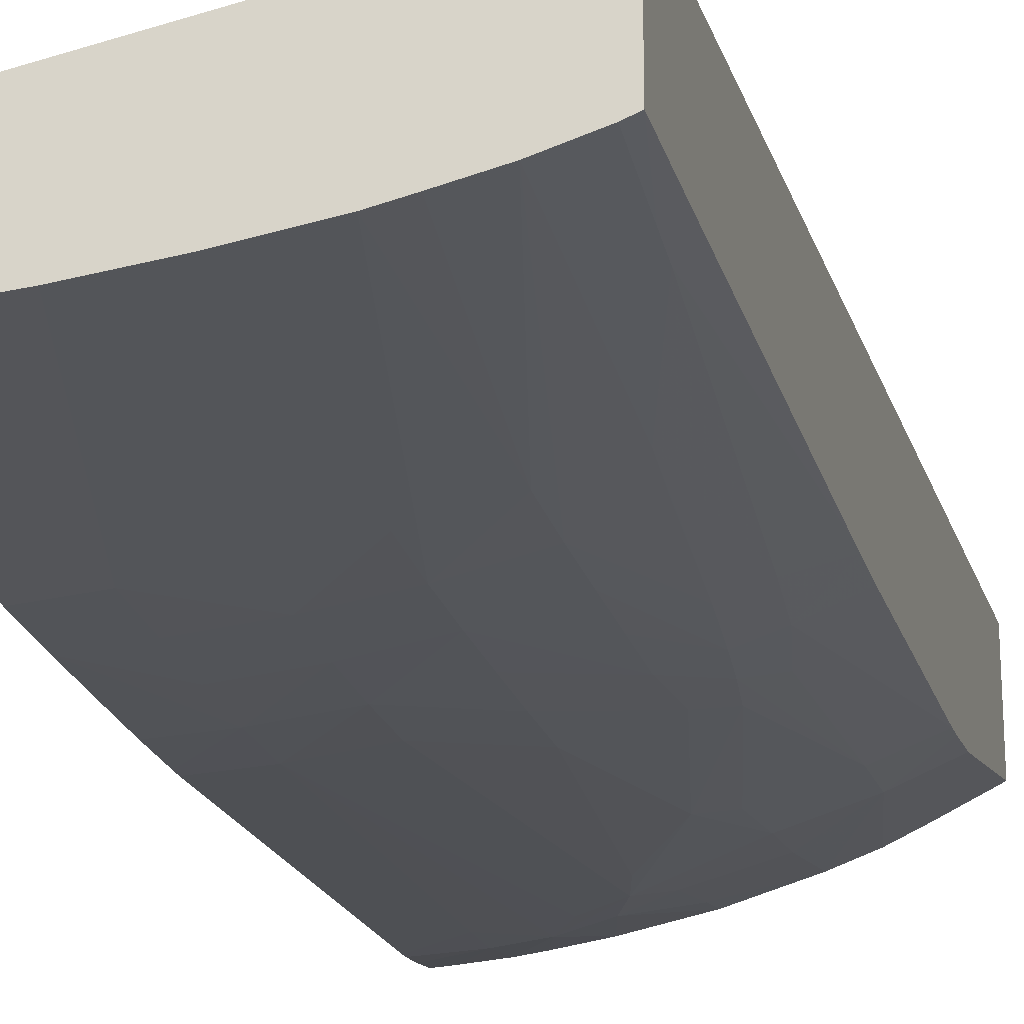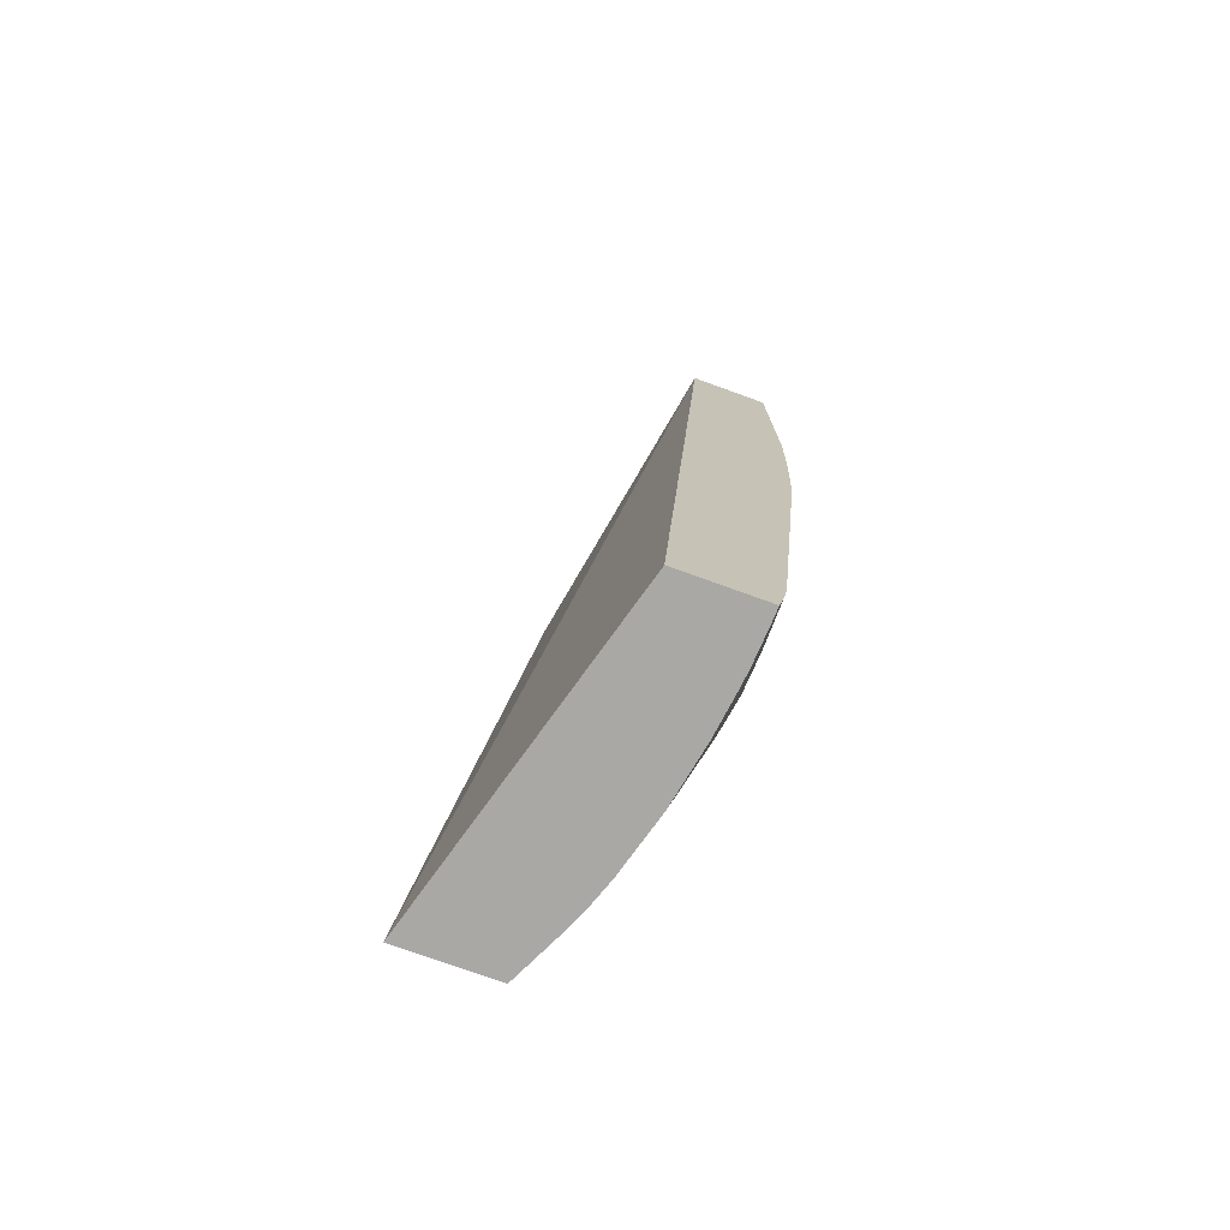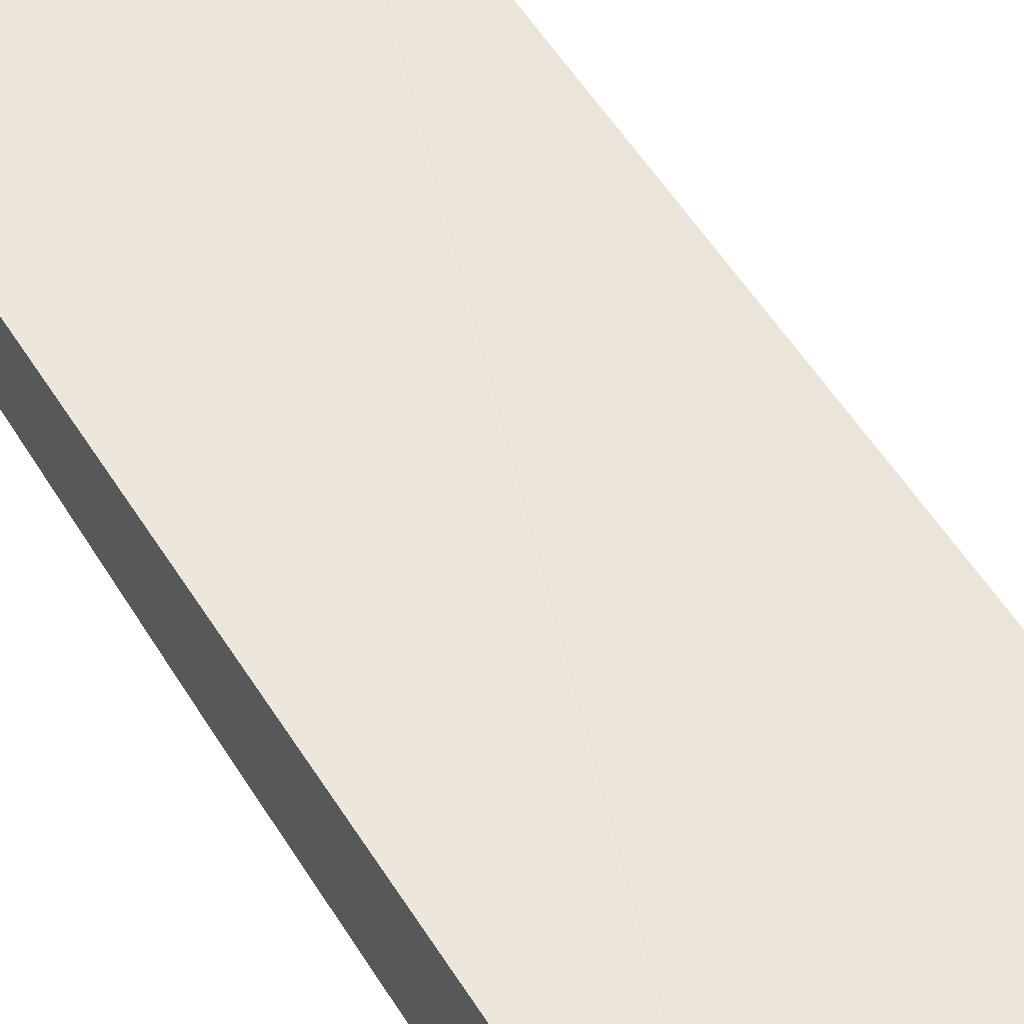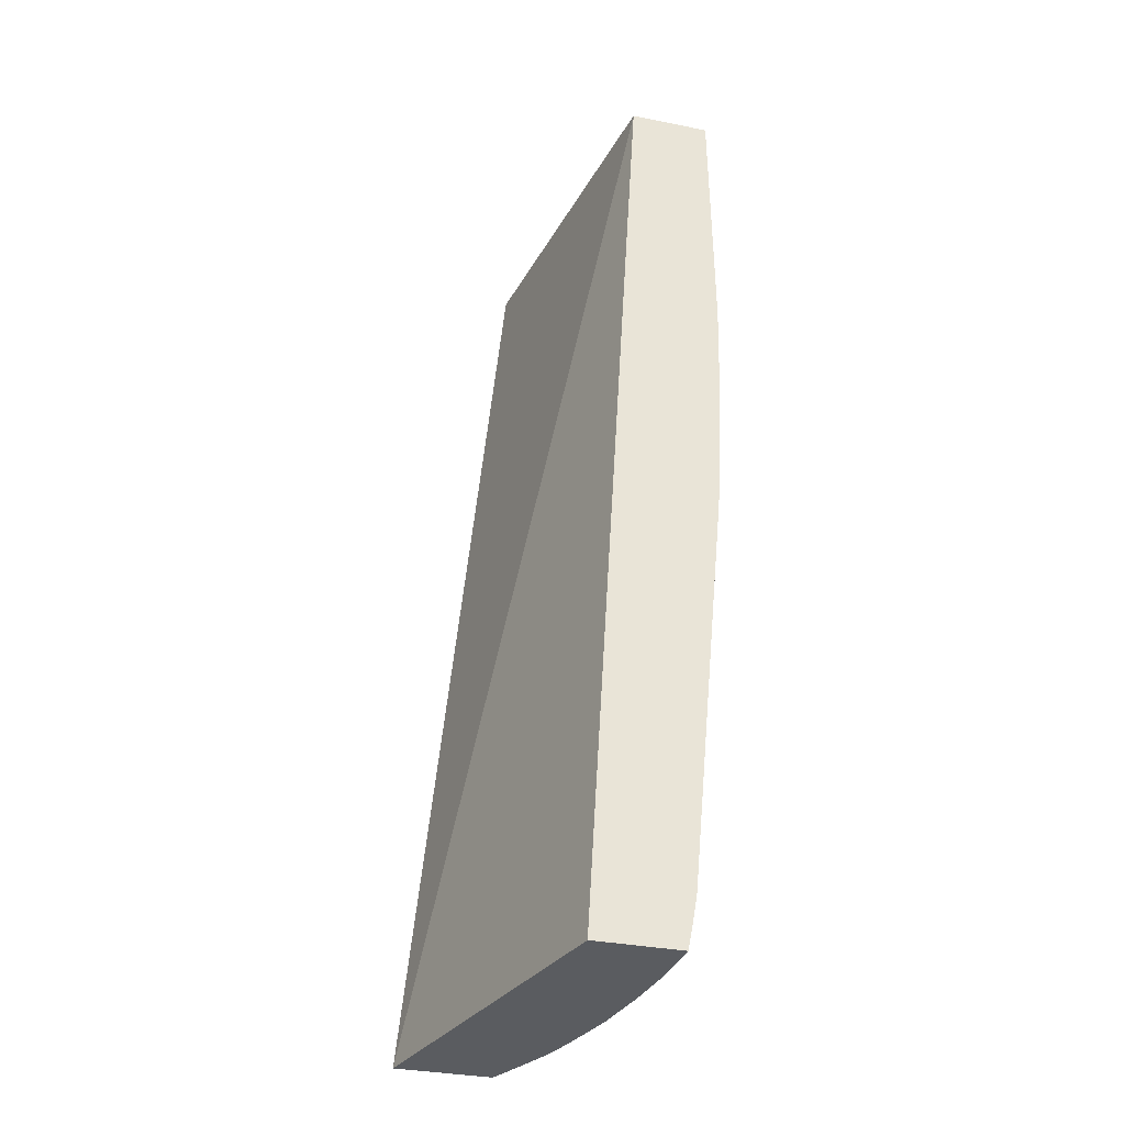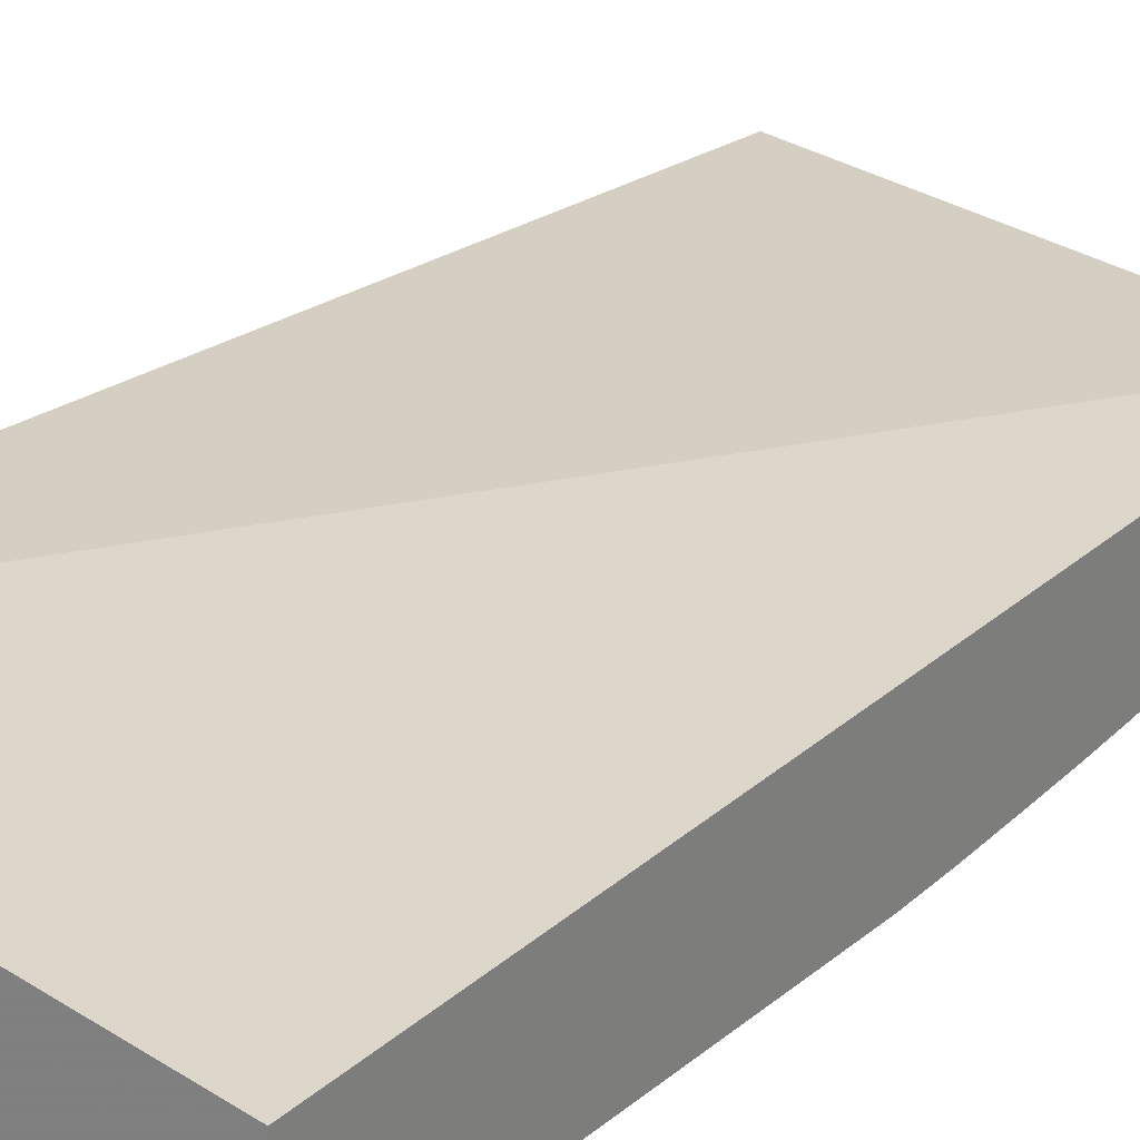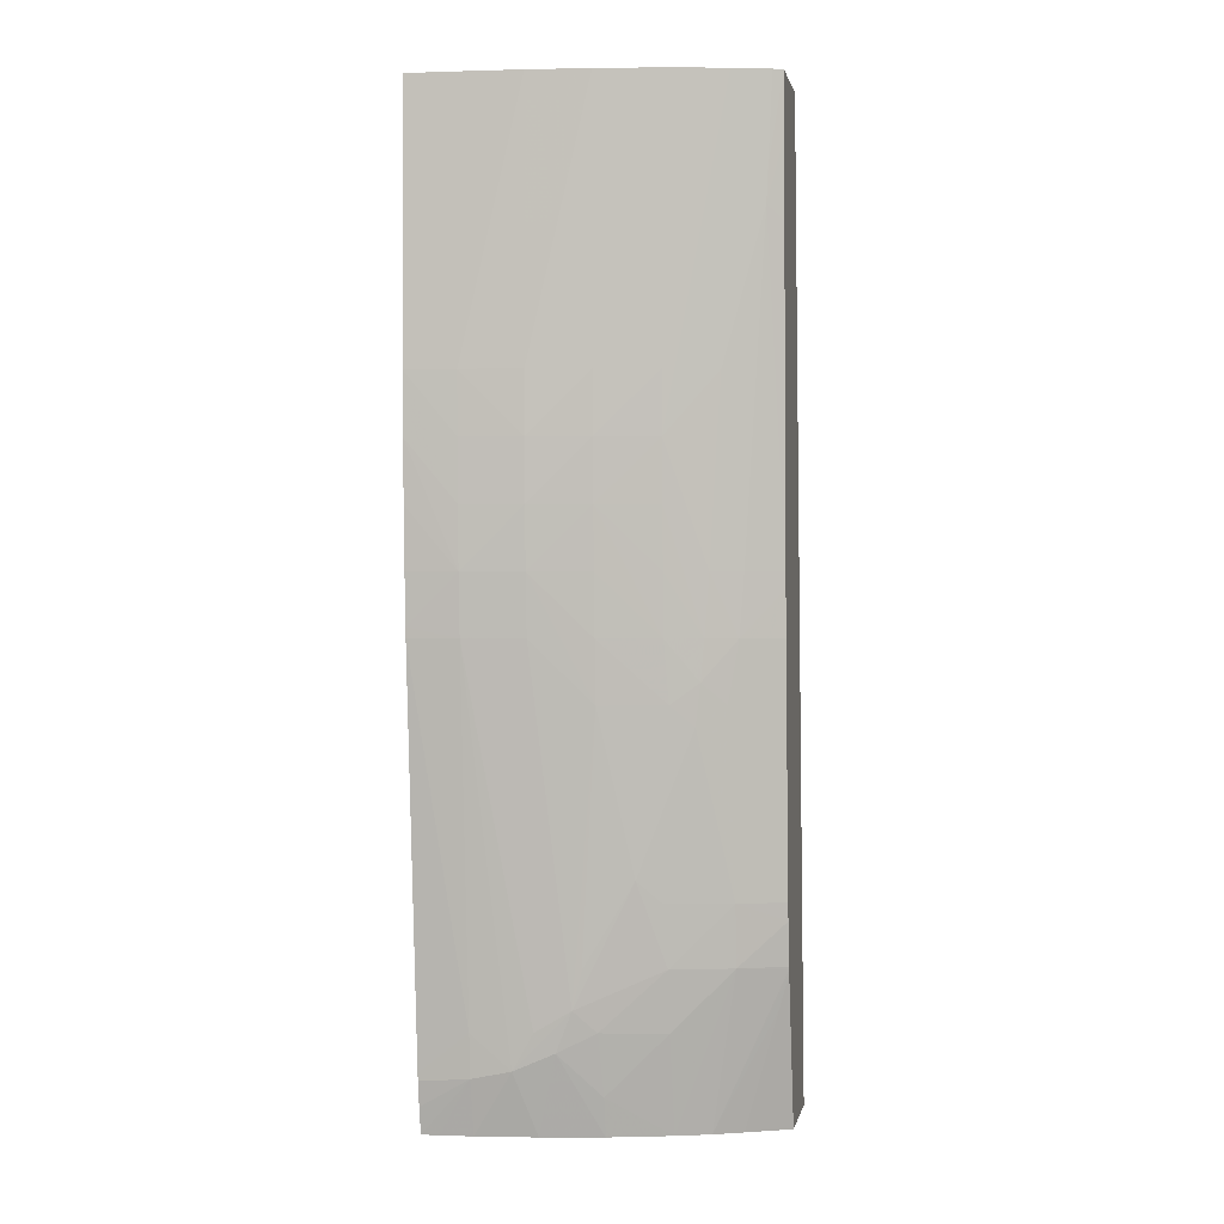
<metadata>
{"format":"obj","ext":"obj","renderer":"f3d","projection":"perspective","resolution":1024,"background":"white","views":[{"elev":-23.8,"azim":-166.1,"up":"+Z"},{"elev":-74.9,"azim":70.1,"up":"+Y"},{"elev":57.9,"azim":-30.9,"up":"+Z"},{"elev":-33.9,"azim":74.9,"up":"+Y"},{"elev":23.9,"azim":30.3,"up":"+Z"},{"elev":0.7,"azim":-169.2,"up":"+Y"}]}
</metadata>
<code>
v -0.07276 0.06236 0.02962
v -0.07193 0.06236 0.02923
v -0.07276 0.06236 0.03147
v -0.07276 0.06529 0.02887
v -0.07258 0.06463 0.02895
v -0.07139 0.06236 0.02898
v -0.0663 0.06236 0.02965
v -0.0663 0.0809 0.02852
v -0.07276 0.0809 0.02968
v -0.07276 0.06536 0.02886
v -0.07074 0.06236 0.02875
v -0.07188 0.06541 0.02849
v -0.0663 0.06236 0.028
v -0.0663 0.0809 0.02694
v -0.07276 0.0809 0.02789
v -0.07276 0.06541 0.02884
v -0.06957 0.06236 0.02842
v -0.07072 0.06426 0.02833
v -0.06957 0.0631 0.02826
v -0.07276 0.06623 0.02872
v -0.07188 0.06657 0.02835
v -0.07072 0.06541 0.02814
v -0.06663 0.06236 0.02801
v -0.06726 0.06343 0.02782
v -0.0663 0.06288 0.0279
v -0.0663 0.07697 0.0269
v -0.06726 0.0809 0.02699
v -0.07258 0.0809 0.02782
v -0.0725 0.07928 0.02784
v -0.07247 0.07862 0.02786
v -0.07276 0.08082 0.02789
v -0.06841 0.06236 0.0282
v -0.06877 0.06392 0.0279
v -0.0695 0.06429 0.02801
v -0.07276 0.06657 0.02868
v -0.07178 0.07004 0.02803
v -0.07134 0.07044 0.02785
v -0.07124 0.06966 0.02788
v -0.07064 0.06659 0.028
v -0.06908 0.06469 0.02784
v -0.0702 0.06699 0.02785
v -0.06726 0.06236 0.02805
v -0.068 0.06359 0.02784
v -0.06726 0.06426 0.02774
v -0.0663 0.0635 0.0278
v -0.0663 0.06335 0.02782
v -0.0663 0.07581 0.02689
v -0.06841 0.0809 0.02707
v -0.07188 0.0809 0.02761
v -0.07171 0.07581 0.02772
v -0.07276 0.07834 0.02799
v -0.07276 0.07894 0.02796
v -0.07276 0.07976 0.02793
v -0.07208 0.07235 0.02799
v -0.07276 0.07235 0.02825
v -0.06764 0.06236 0.0281
v -0.07276 0.07119 0.02832
v -0.07199 0.07119 0.02801
v -0.07141 0.07119 0.02783
v -0.07072 0.07119 0.02765
v -0.0708 0.07004 0.02774
v -0.0684 0.06429 0.02781
v -0.06926 0.06541 0.02781
v -0.06957 0.07004 0.02749
v -0.06841 0.07119 0.02724
v -0.06726 0.07119 0.02712
v -0.0663 0.07119 0.02708
v -0.0663 0.07466 0.02692
v -0.06726 0.0735 0.02701
v -0.06726 0.07466 0.02698
v -0.06726 0.07581 0.02696
v -0.06957 0.0809 0.02719
v -0.06841 0.07581 0.02706
v -0.07119 0.0809 0.02746
v -0.07072 0.07581 0.02745
v -0.07072 0.07466 0.02749
v -0.07163 0.07466 0.02774
v -0.0715 0.07235 0.0278
v -0.07276 0.07204 0.02827
v -0.07072 0.0735 0.02754
v -0.07072 0.07235 0.02759
v -0.06957 0.0735 0.02728
v -0.06957 0.07235 0.02734
v -0.06957 0.07119 0.02741
v -0.06841 0.07235 0.02715
v -0.06726 0.07235 0.02704
v -0.0663 0.07139 0.02707
v -0.0663 0.0735 0.02697
v -0.06841 0.0735 0.0271
v -0.06841 0.07466 0.02707
v -0.07072 0.0809 0.02736
v -0.06957 0.07581 0.02722
v -0.06957 0.07466 0.02724
v -0.0663 0.07235 0.02701
f 1 2 6
f 1 6 11
f 1 11 17
f 1 17 32
f 1 32 56
f 1 56 42
f 1 42 23
f 1 23 13
f 1 13 7
f 1 7 3
f 1 3 9
f 1 9 15
f 1 15 31
f 1 31 53
f 1 53 52
f 1 52 51
f 1 51 55
f 1 55 79
f 1 79 57
f 1 57 35
f 1 35 20
f 1 20 16
f 1 16 10
f 1 10 4
f 1 4 5
f 1 5 2
f 2 5 6
f 3 7 8
f 3 8 9
f 4 10 6
f 4 6 5
f 6 10 12
f 6 12 11
f 7 13 25
f 7 25 46
f 7 46 45
f 7 45 67
f 7 67 87
f 7 87 94
f 7 94 88
f 7 88 68
f 7 68 47
f 7 47 26
f 7 26 14
f 7 14 8
f 8 14 27
f 8 27 48
f 8 48 72
f 8 72 91
f 8 91 74
f 8 74 49
f 8 49 28
f 8 28 15
f 8 15 9
f 10 16 12
f 11 12 18
f 11 18 19
f 11 19 17
f 12 16 20
f 12 20 21
f 12 21 22
f 12 22 18
f 13 23 24
f 13 24 25
f 14 26 27
f 15 28 29
f 15 29 30
f 15 30 31
f 17 19 33
f 17 33 32
f 18 22 34
f 18 34 19
f 19 34 33
f 20 35 21
f 21 35 36
f 21 36 37
f 21 37 38
f 21 38 39
f 21 39 22
f 22 40 34
f 22 39 41
f 22 41 40
f 23 42 24
f 24 43 44
f 24 44 45
f 24 45 46
f 24 46 25
f 24 42 43
f 26 47 27
f 27 47 48
f 28 49 29
f 29 49 50
f 29 50 30
f 30 51 52
f 30 52 53
f 30 53 31
f 30 50 54
f 30 54 55
f 30 55 51
f 32 33 43
f 32 43 56
f 33 34 40
f 33 40 43
f 35 57 58
f 35 58 36
f 36 58 37
f 37 58 59
f 37 59 60
f 37 60 61
f 37 61 38
f 38 61 41
f 38 41 39
f 40 62 43
f 40 41 63
f 40 63 64
f 40 64 65
f 40 65 66
f 40 66 62
f 41 61 64
f 41 64 63
f 42 56 43
f 43 62 66
f 43 66 44
f 44 66 67
f 44 67 45
f 47 68 69
f 47 69 70
f 47 70 71
f 47 71 48
f 48 71 73
f 48 73 72
f 49 74 75
f 49 75 76
f 49 76 50
f 50 76 77
f 50 77 78
f 50 78 54
f 54 79 55
f 54 78 58
f 54 58 79
f 57 79 58
f 58 78 59
f 59 78 80
f 59 80 81
f 59 81 60
f 60 81 82
f 60 82 83
f 60 83 84
f 60 84 61
f 61 84 64
f 64 84 85
f 64 85 65
f 65 85 66
f 66 85 86
f 66 86 87
f 66 87 67
f 68 88 86
f 68 86 69
f 69 86 89
f 69 89 90
f 69 90 70
f 70 90 71
f 71 90 73
f 72 73 92
f 72 92 91
f 73 90 92
f 74 91 75
f 75 93 76
f 75 91 93
f 76 93 82
f 76 82 80
f 76 80 78
f 76 78 77
f 80 82 81
f 82 89 85
f 82 85 83
f 82 93 89
f 83 85 84
f 85 89 86
f 86 88 94
f 86 94 87
f 89 93 90
f 90 93 92
f 91 92 93

</code>
